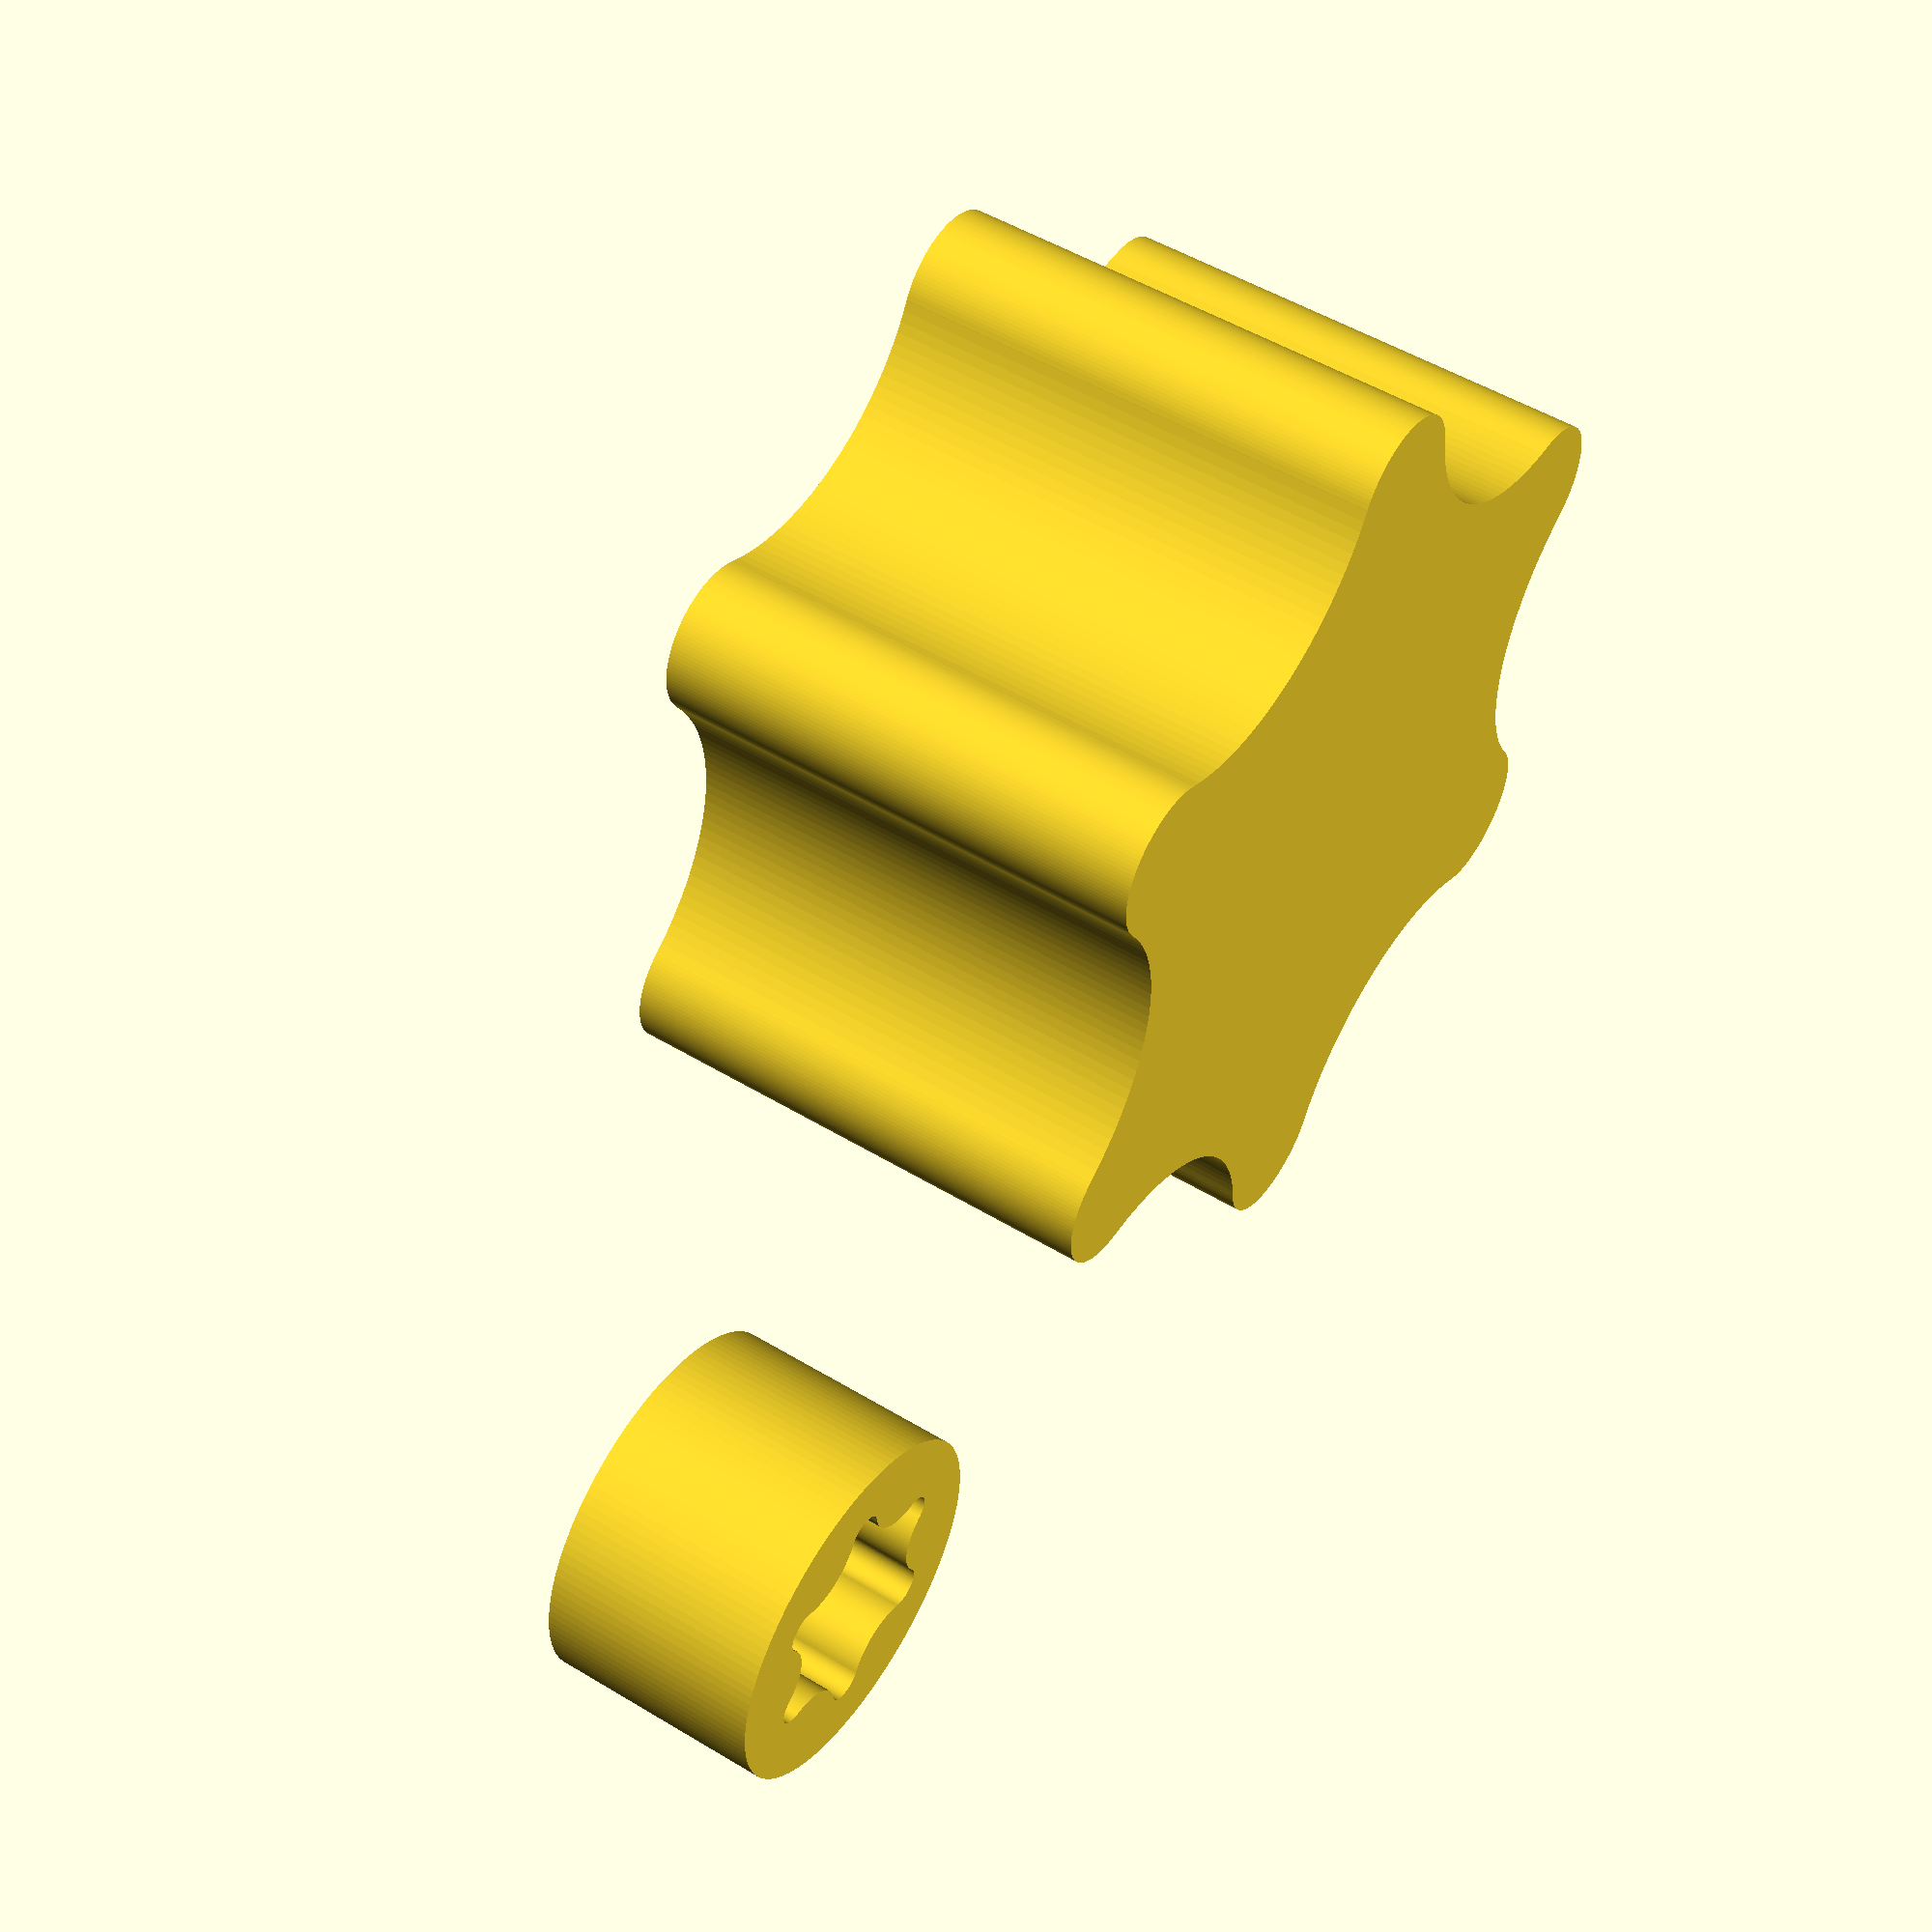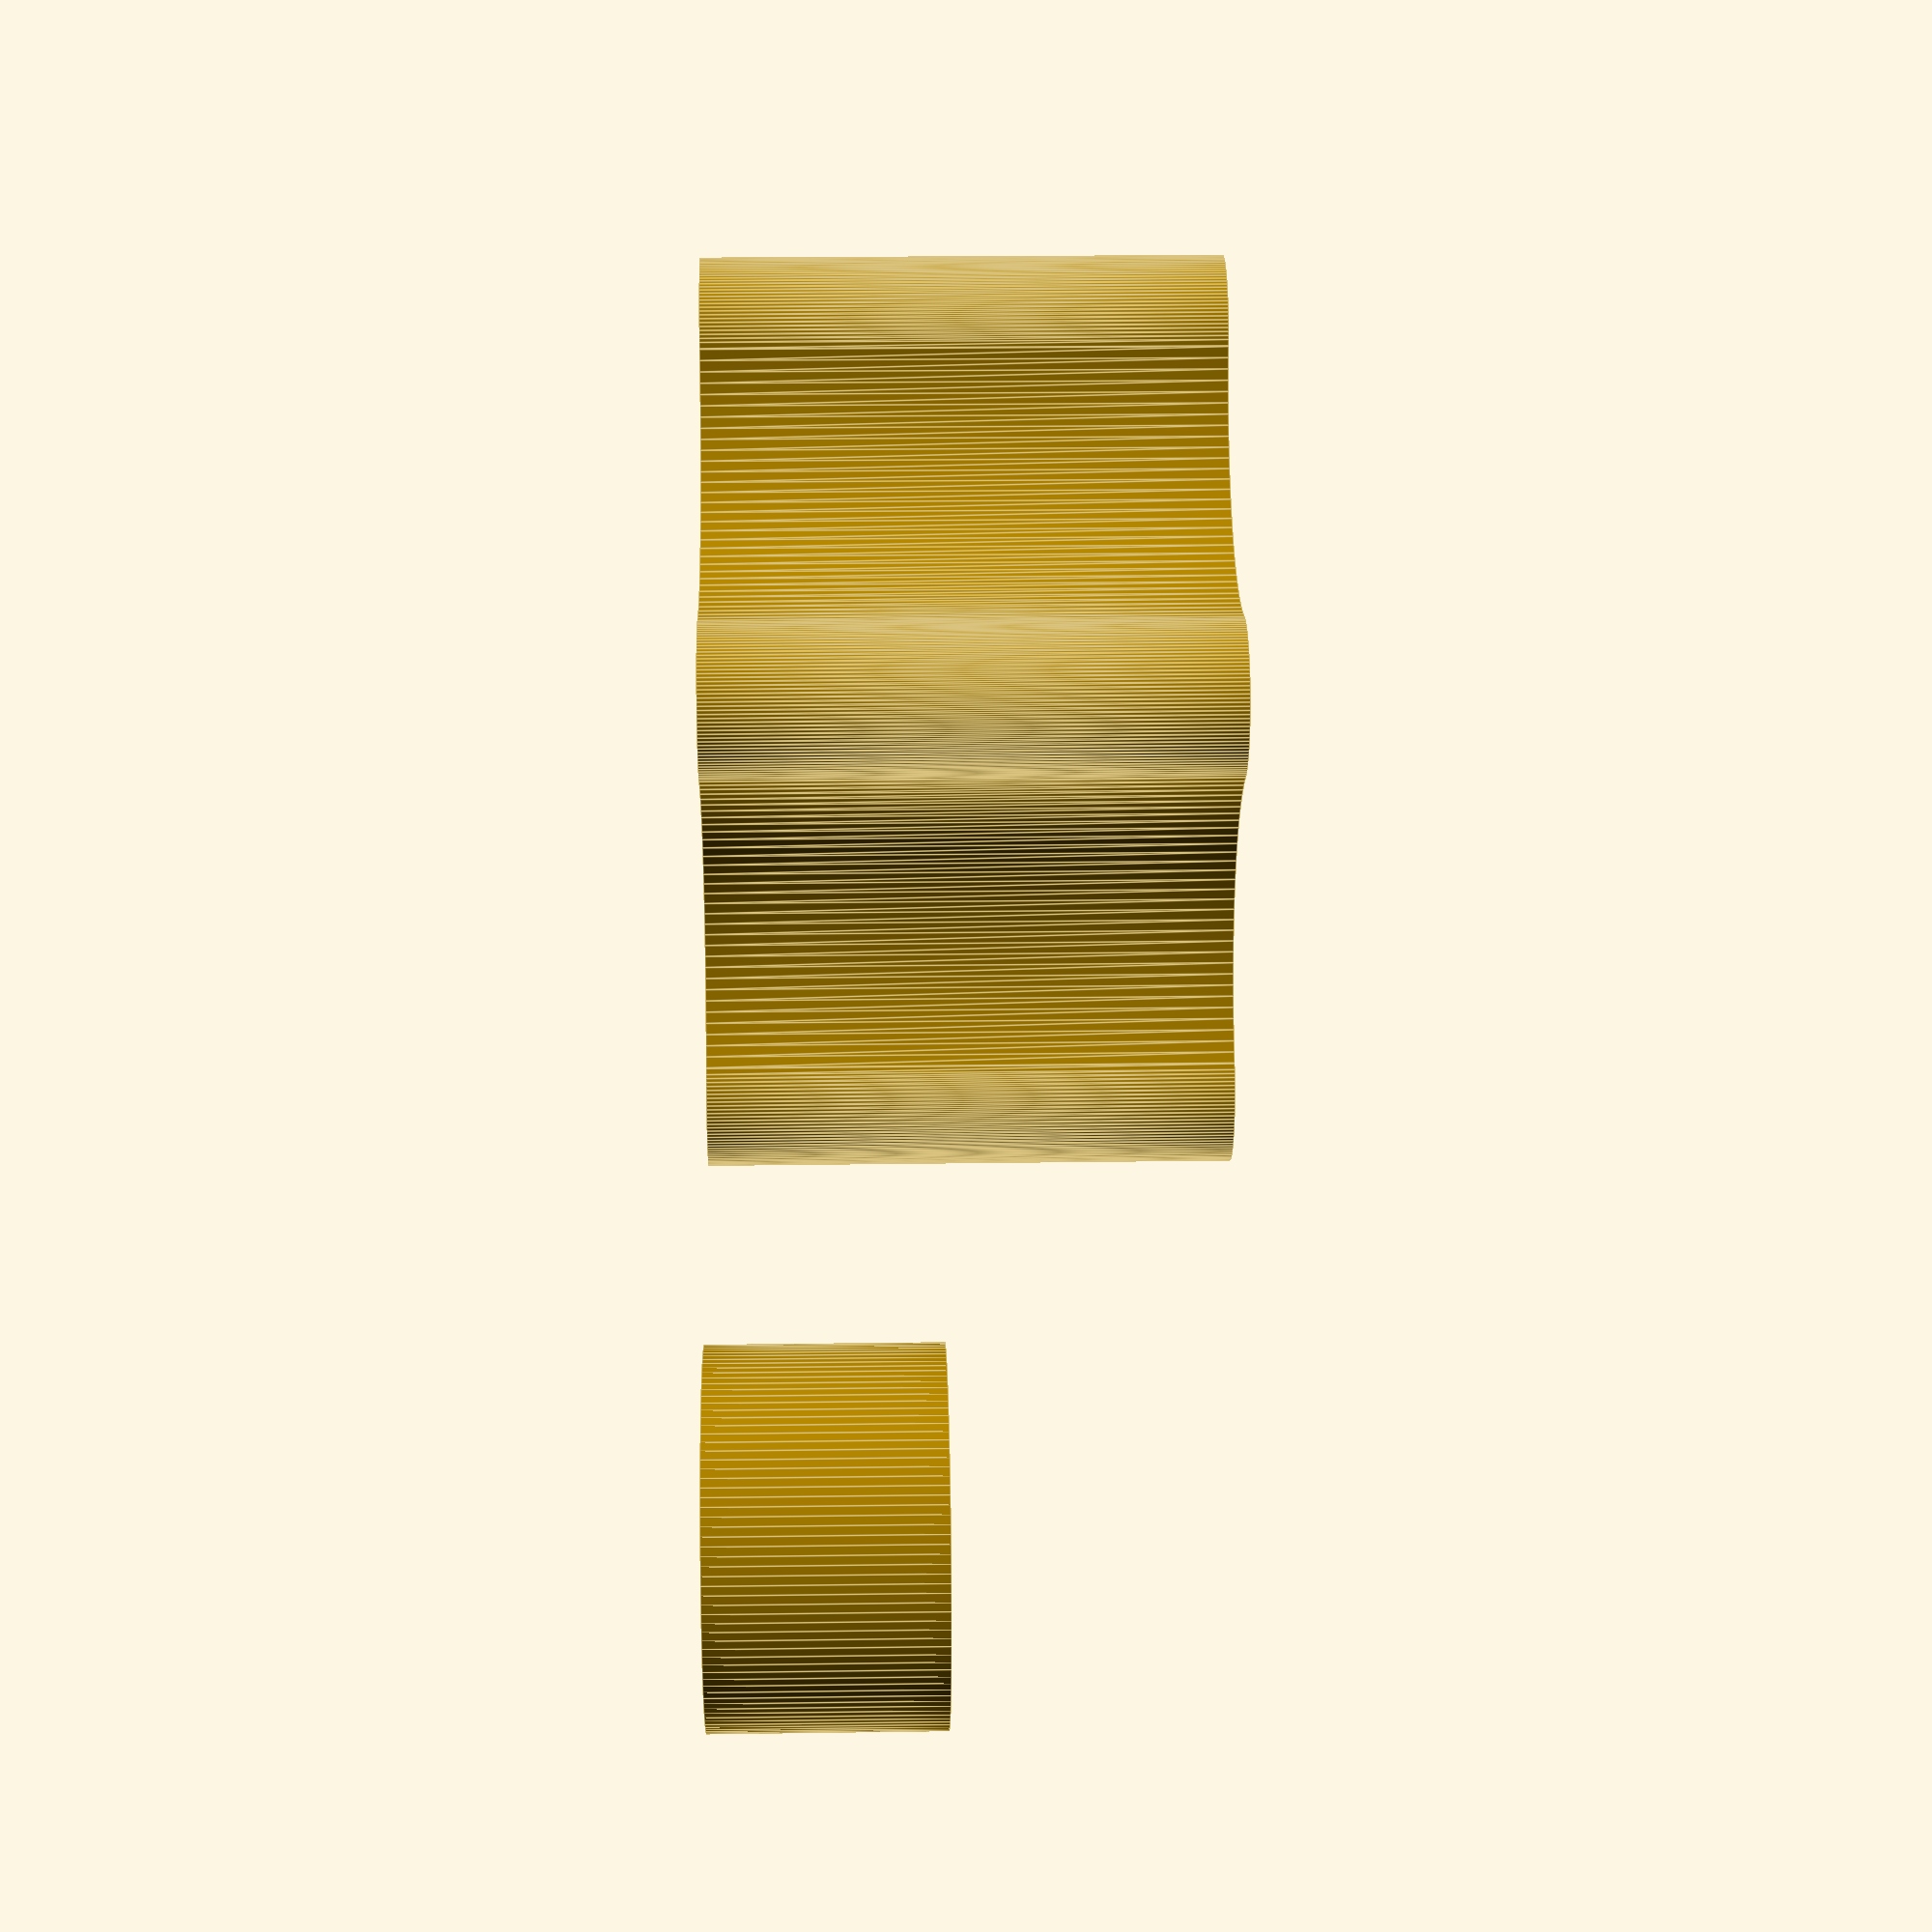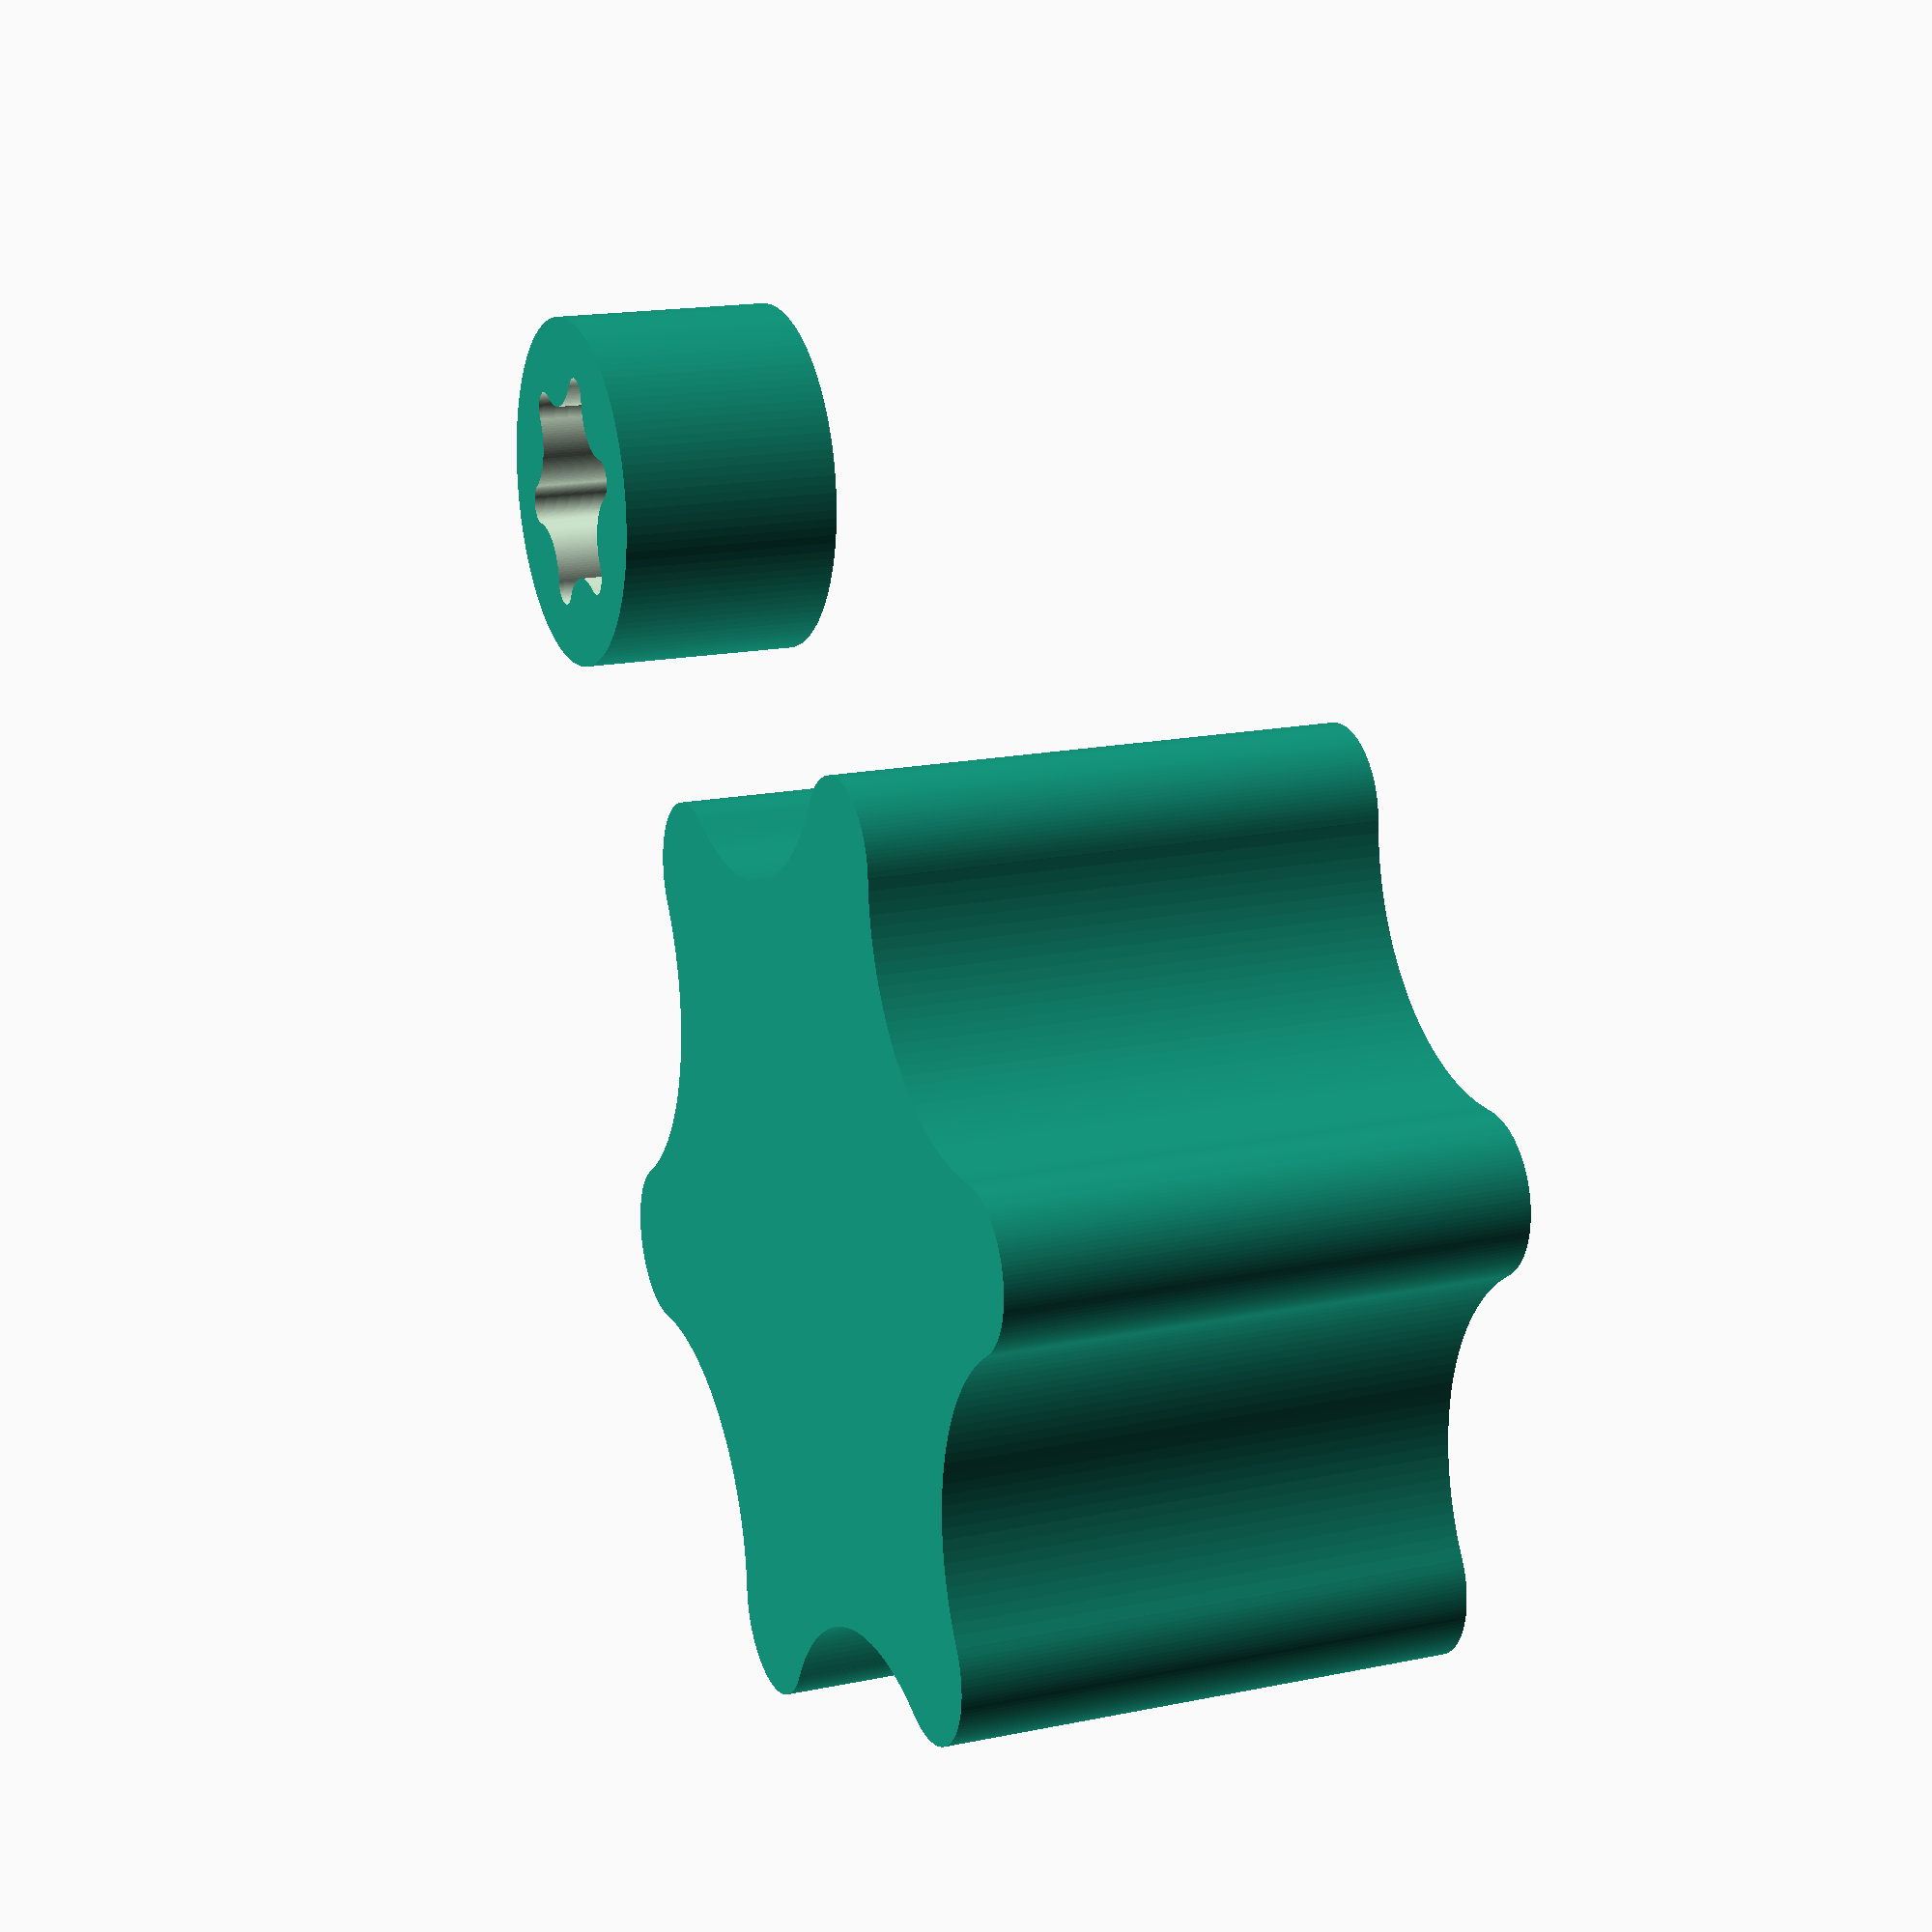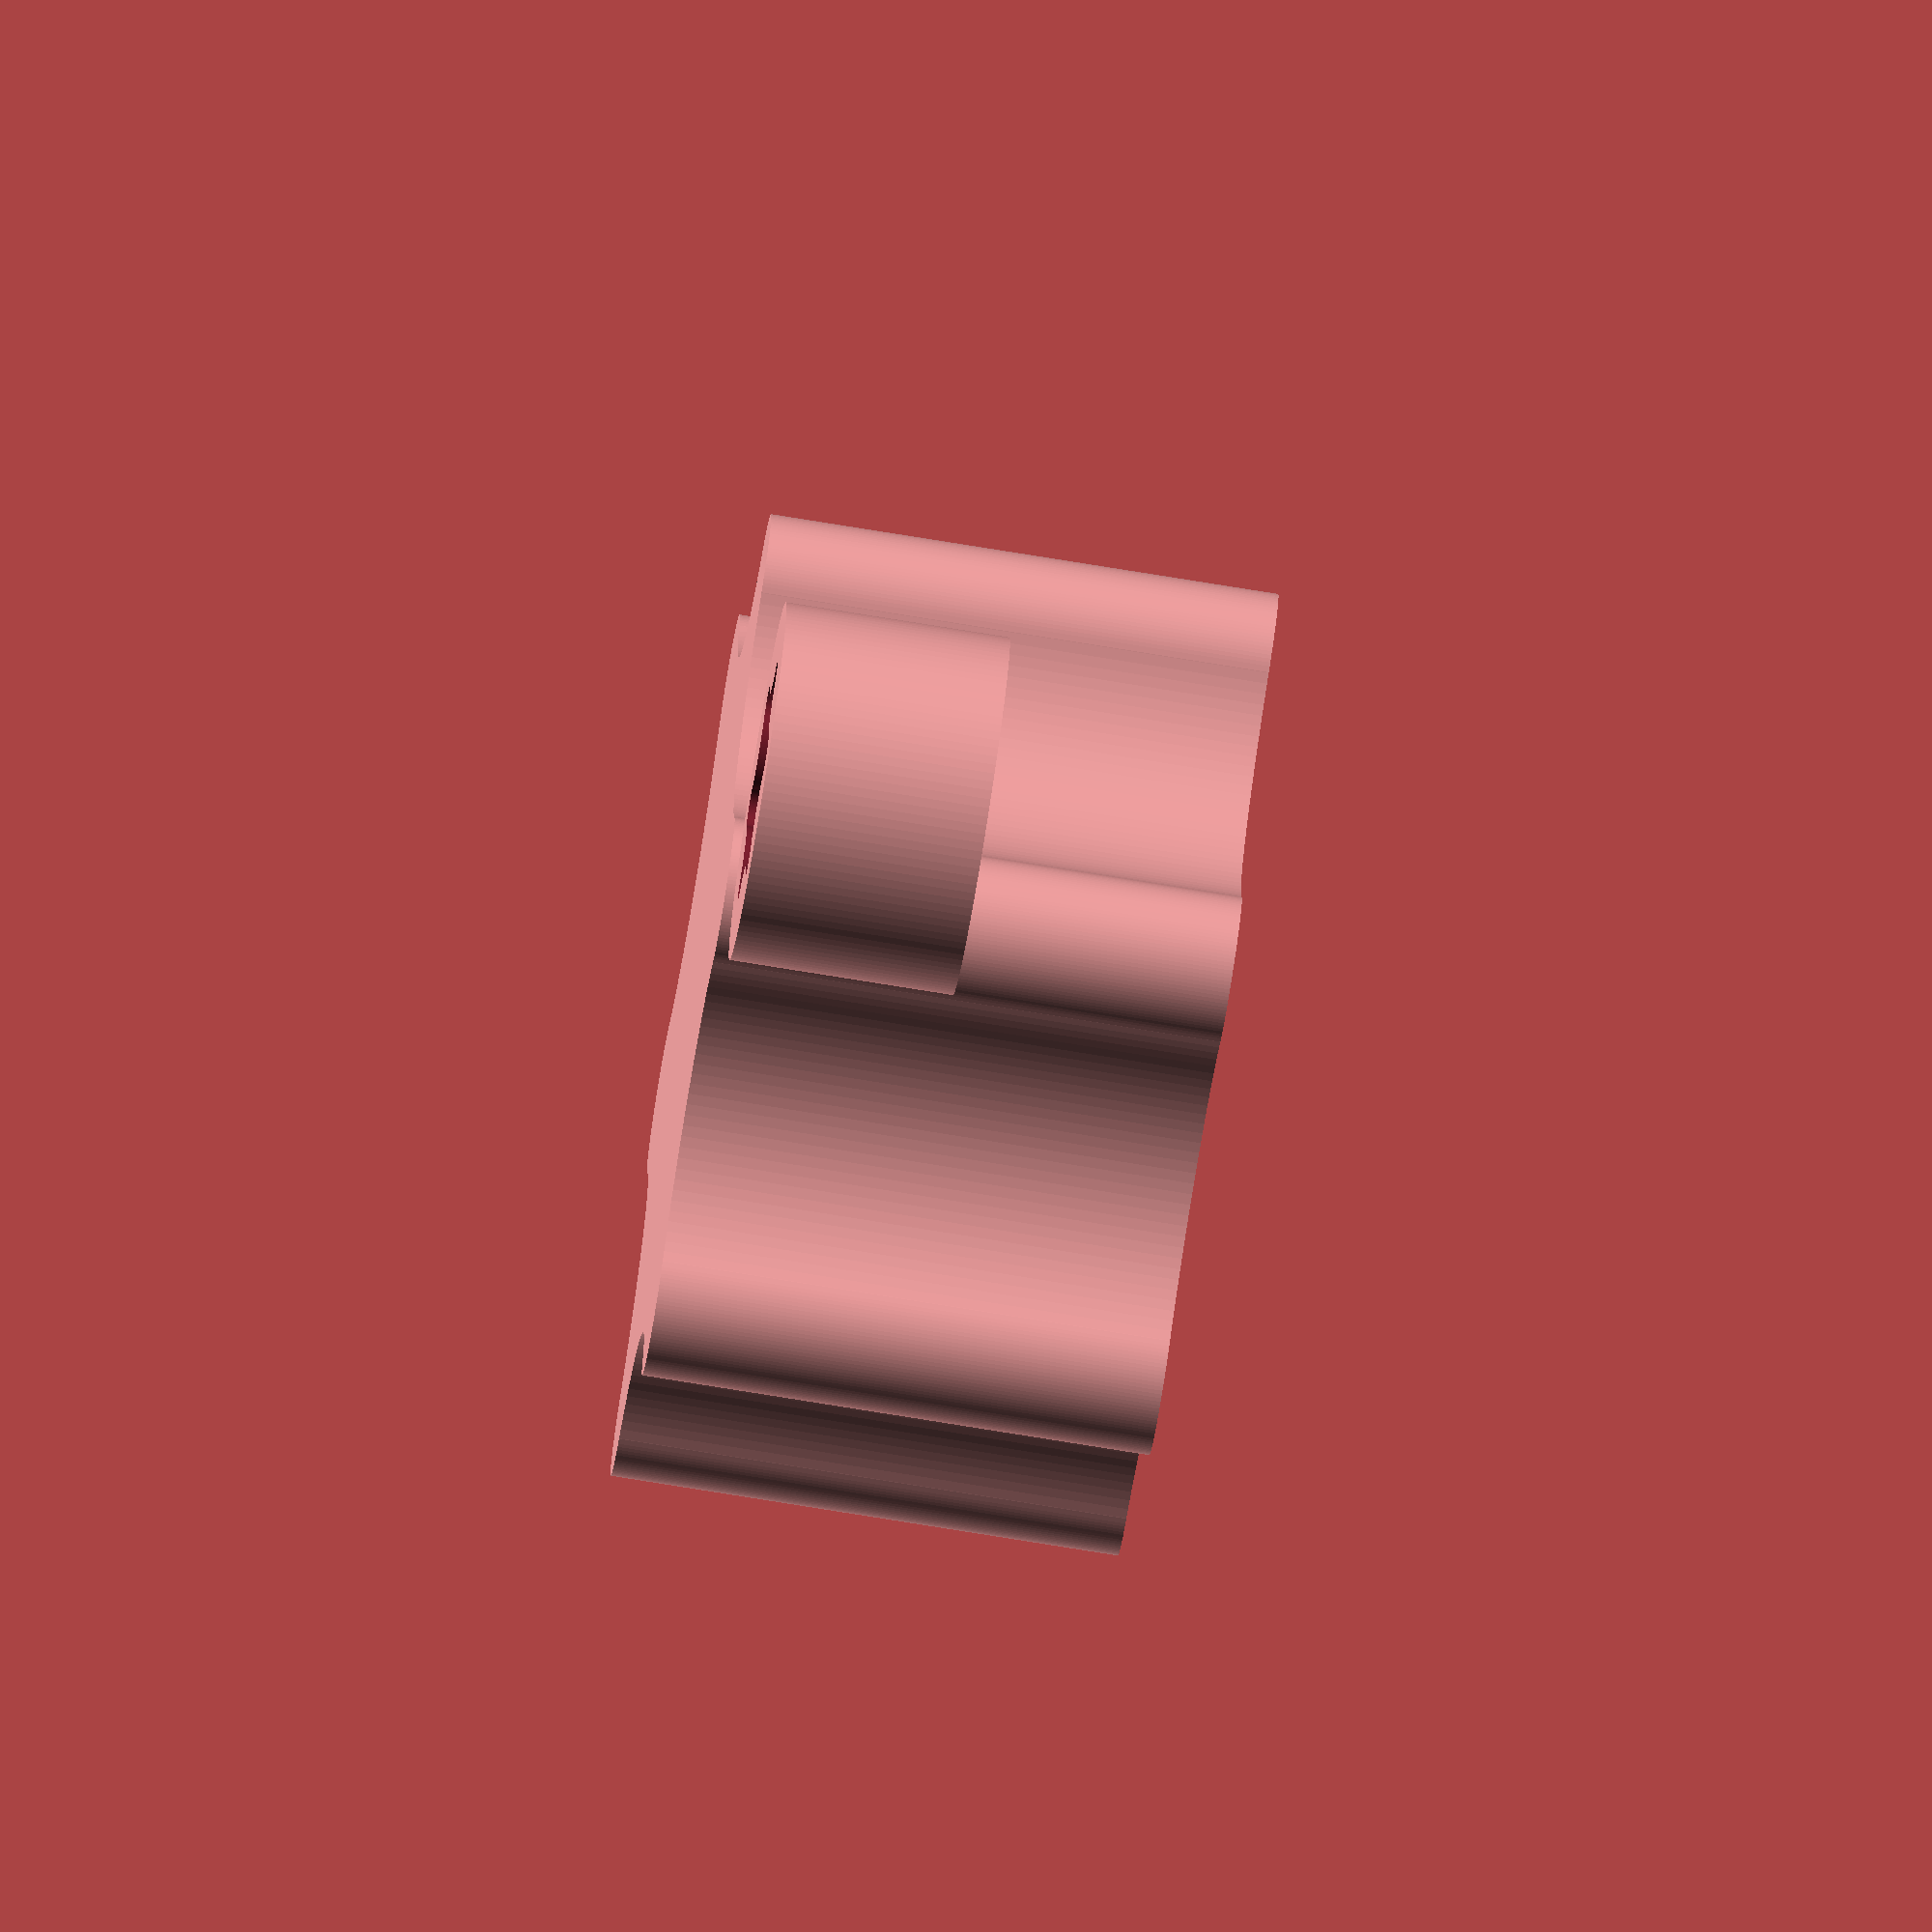
<openscad>
// Customizable torx shape
// by espr14 is licensed under the Creative Commons - Attribution license.
// modified by mofosyne to be easier to use as a lib
// https://www.thingiverse.com/thing:3600358
// Description
// It's just a torx shape so you have to set all the variables to get standardized torx bolt head or screwdriver head. Table is copied from the ISO norm.
// https://www.sis.se/api/document/preview/615502/ Table 3

// Pull requests to improve this script is welcomed

module torxModel(bitsize_selector, h_override = 0)
{
    // Torx Profile Smoothing
    $fn=128;
 
    module t(v=[0,0,0]){translate(v) children();}
    module r(a=[0,0,0]){rotate(a) children();}
    module tr(v=[0,0,0],a=[0,0,0]){t(v) r(a) children();}
    module rt(a=[0,0,0],v=[0,0,0]){r(a) t(v) children();}
    module u(){union() children();}
    
    module torx_profile(a, b, ri, re, hullD, h, h_override) {
        linear_extrude(h_override?h_override:h) 
            difference(){
            u(){
                circle(d=(a+b)/2);
                for(i=[0:360/6:360]) hull(){
                    rt(i,[a/2-re,0]) circle(r=re);
                    circle(d=hullD);
                }
            }
            for(i=[-30:360/6:360]) hull(){
                rt(i,[b/2+ri,0]) circle(r=ri);
            }
        }
    }

    if (bitsize_selector == "T20") {
        torx_profile(a=3.893, b=2.778, ri=0.871-0.015, re=0.307, hullD=2.4, h=4.07, h_override=h_override);
    } else if (bitsize_selector == "T30") {
        torx_profile(a=5.557, b=3.972, ri=1.206-0.015, re=0.454, hullD=2.4, h=4.95, h_override=h_override);
    } else if (bitsize_selector == "T100") {
        torx_profile(a=22.245, b=15.834, ri=4.913, re=1.724, hullD=9.5, h=11.35, h_override=h_override);
    }
}

module torxTip(bitsize_selector, h = 0)
{
    difference()
    {
        children();
        translate([0,0,-0.01])
            torxModel(bitsize_selector=bitsize_selector, h_override=h);
    }
}

translate([0,0,0])
    torxModel("T100");
    
translate([20,0,0])
    torxTip("T30", h=6)
        cylinder(d=8, h = 5, $fn=128);
</openscad>
<views>
elev=129.3 azim=199.2 roll=56.5 proj=p view=solid
elev=341.1 azim=138.5 roll=268.4 proj=p view=edges
elev=343.1 azim=317.2 roll=247.3 proj=p view=solid
elev=76.5 azim=117.5 roll=260.8 proj=o view=wireframe
</views>
